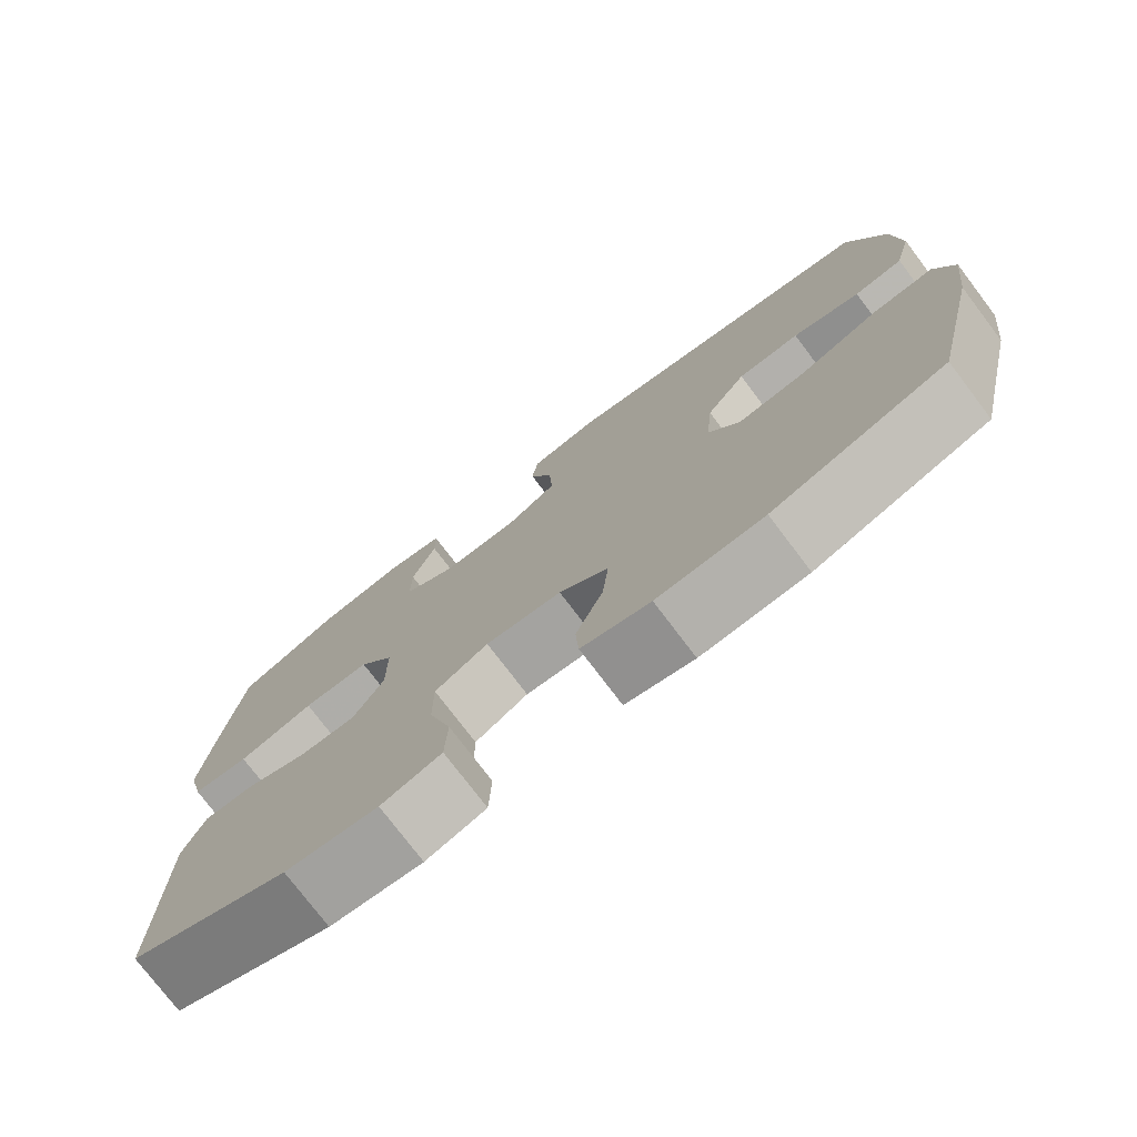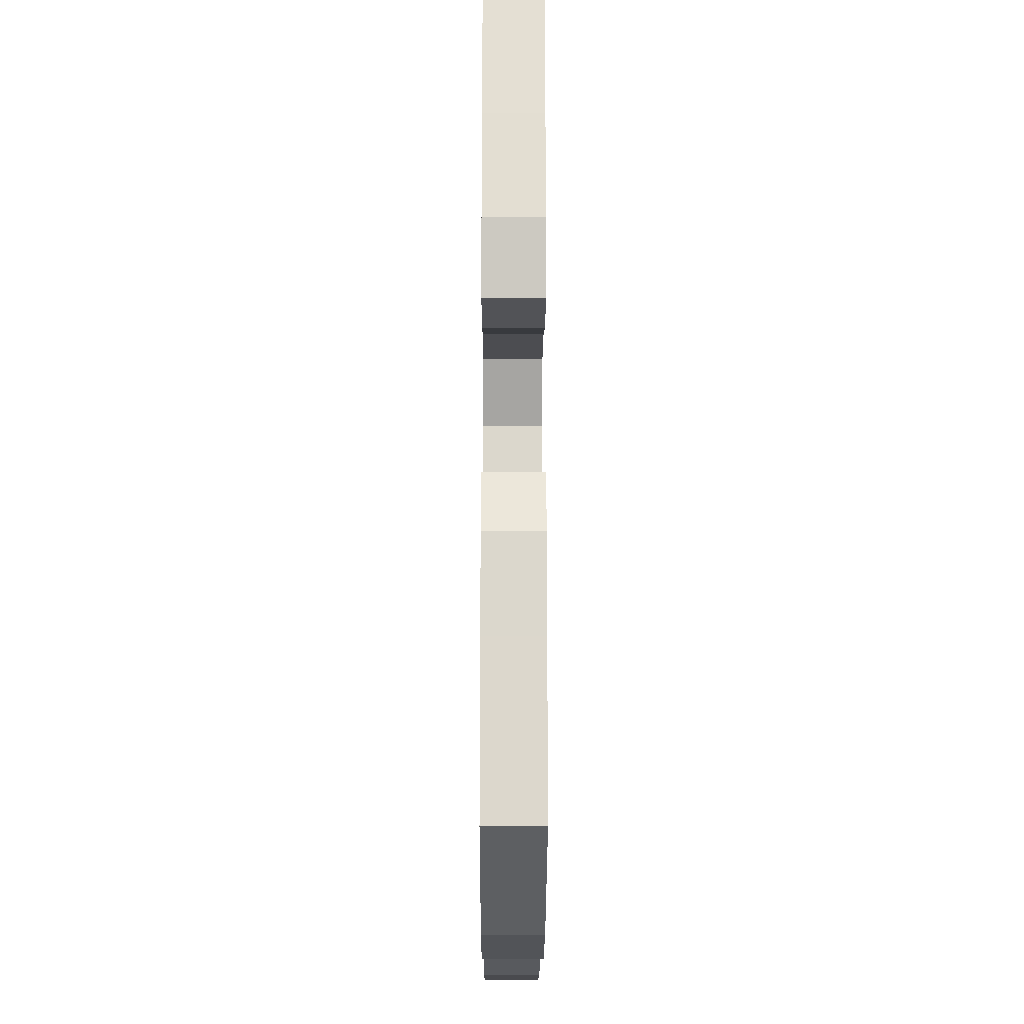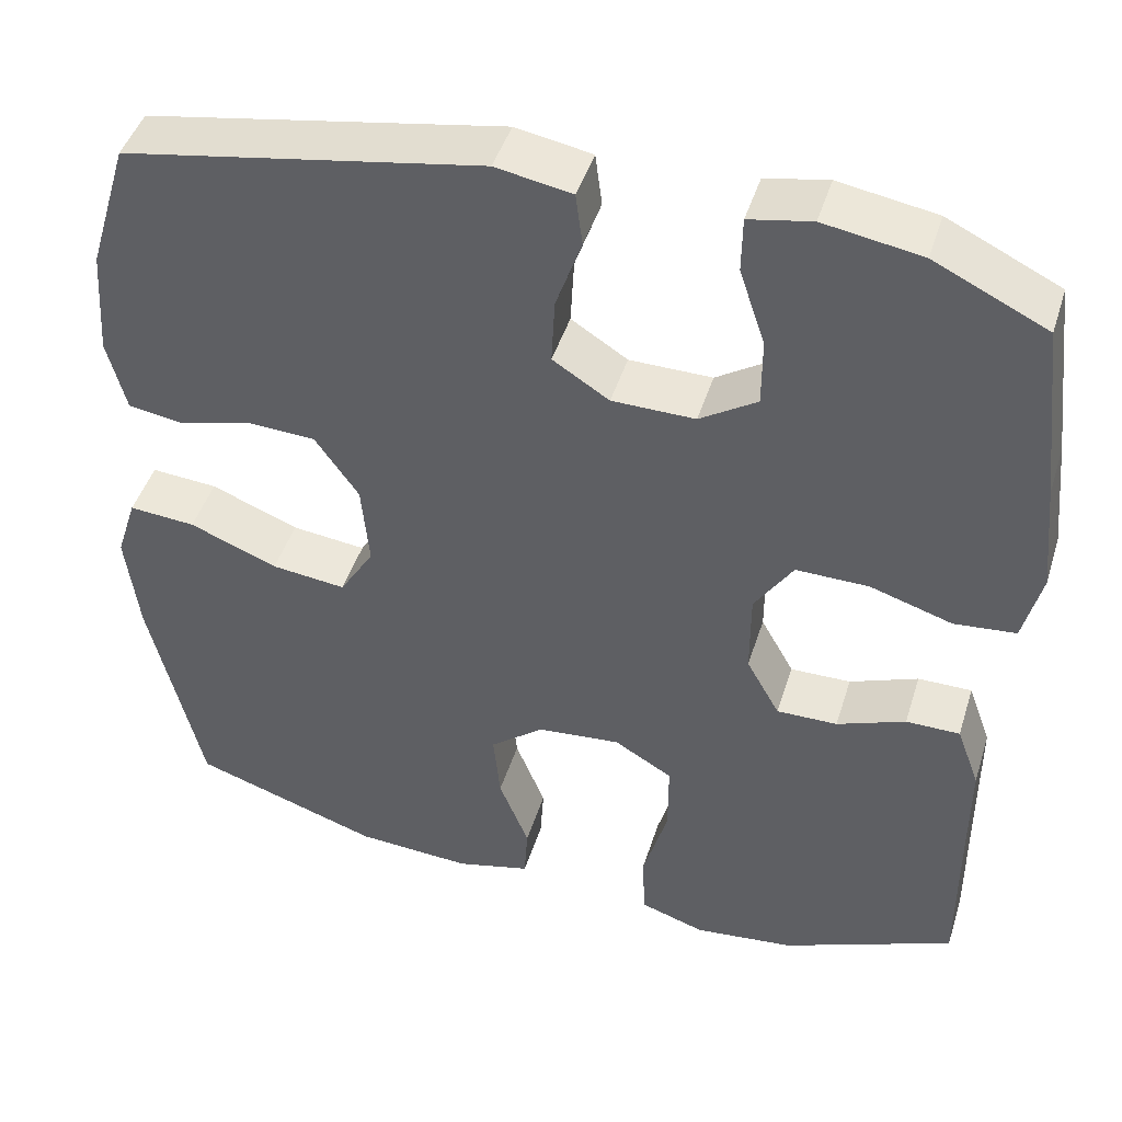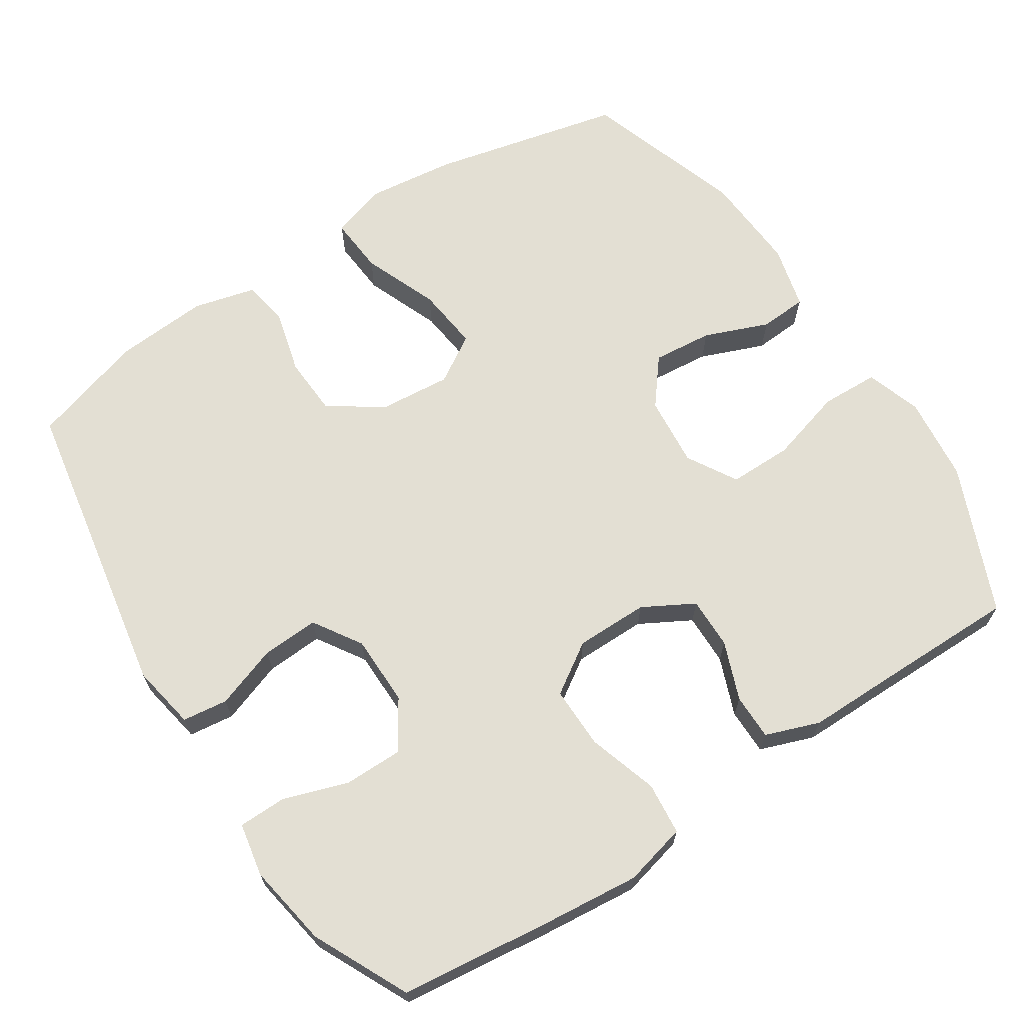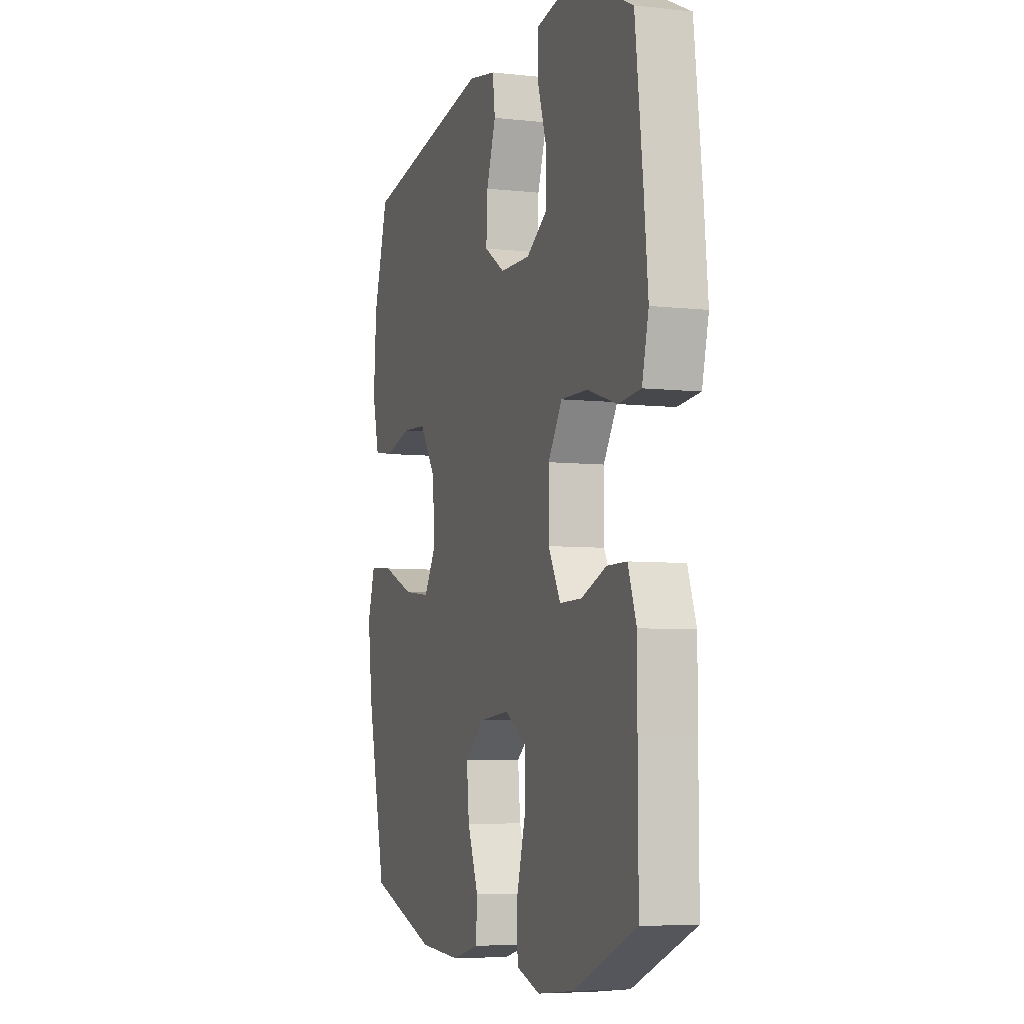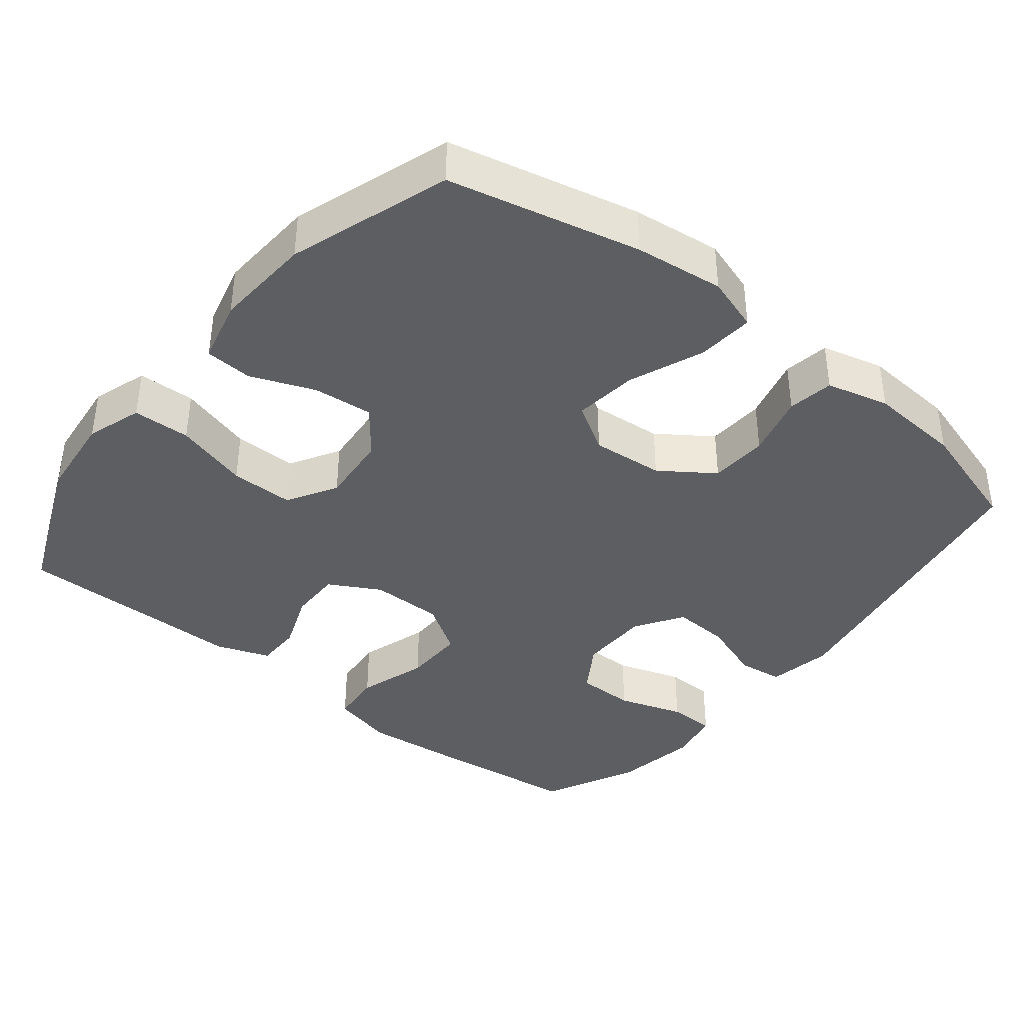
<metadata>
{"format":"obj","ext":"obj","renderer":"f3d","projection":"perspective","resolution":1024,"background":"white","views":[{"elev":-76.7,"azim":-142.8,"up":"+Z"},{"elev":-16.8,"azim":89.8,"up":"+Z"},{"elev":45.3,"azim":17.1,"up":"+Z"},{"elev":66.9,"azim":56.8,"up":"+Y"},{"elev":-5.9,"azim":71.2,"up":"+Z"},{"elev":-39.3,"azim":-128.9,"up":"+Y"}]}
</metadata>
<code>
v 0.5 0.07 0.5
v 0.525 0.07 0.288
v 0.538 0.07 0.158
v 0.517 0.07 0.072
v 0.445 0.07 0.065
v 0.349 0.07 0.095
v 0.264 0.07 0.096
v 0.219 0.07 0.027
v 0.219 0.07 -0.073
v 0.258 0.07 -0.143
v 0.329 0.07 -0.142
v 0.409 0.07 -0.111
v 0.472 0.07 -0.111
v 0.499 0.07 -0.185
v 0.499 0.07 -0.3
v 0.5 0.07 -0.5
v 0.298 0.07 -0.585
v 0.181 0.07 -0.598
v 0.105 0.07 -0.573
v 0.102 0.07 -0.494
v 0.131 0.07 -0.392
v 0.131 0.07 -0.305
v 0.063 0.07 -0.265
v -0.034 0.07 -0.274
v -0.097 0.07 -0.324
v -0.089 0.07 -0.406
v -0.054 0.07 -0.494
v -0.058 0.07 -0.559
v -0.145 0.07 -0.581
v -0.28 0.07 -0.573
v -0.5 0.07 -0.5
v -0.561 0.07 -0.238
v -0.576 0.07 -0.116
v -0.552 0.07 -0.041
v -0.474 0.07 -0.047
v -0.371 0.07 -0.088
v -0.284 0.07 -0.098
v -0.244 0.07 -0.033
v -0.253 0.07 0.066
v -0.304 0.07 0.139
v -0.384 0.07 0.143
v -0.471 0.07 0.12
v -0.534 0.07 0.13
v -0.556 0.07 0.216
v -0.547 0.07 0.344
v -0.5 0.07 0.5
v -0.082 0.07 0.575
v 0.007 0.07 0.559
v 0.015 0.07 0.497
v -0.015 0.07 0.411
v -0.019 0.07 0.333
v 0.047 0.07 0.291
v 0.144 0.07 0.29
v 0.211 0.07 0.333
v 0.211 0.07 0.413
v 0.181 0.07 0.503
v 0.182 0.07 0.568
v 0.255 0.07 0.582
v 0.369 0.07 0.563
v 0.5 0 0.5
v 0.525 0 0.288
v 0.538 0 0.158
v 0.517 0 0.072
v 0.445 0 0.065
v 0.349 0 0.095
v 0.264 0 0.096
v 0.219 0 0.027
v 0.219 0 -0.073
v 0.258 0 -0.143
v 0.329 0 -0.142
v 0.409 0 -0.111
v 0.472 0 -0.111
v 0.499 0 -0.185
v 0.499 0 -0.3
v 0.5 0 -0.5
v 0.298 0 -0.585
v 0.181 0 -0.598
v 0.105 0 -0.573
v 0.102 0 -0.494
v 0.131 0 -0.392
v 0.131 0 -0.305
v 0.063 0 -0.265
v -0.034 0 -0.274
v -0.097 0 -0.324
v -0.089 0 -0.406
v -0.054 0 -0.494
v -0.058 0 -0.559
v -0.145 0 -0.581
v -0.28 0 -0.573
v -0.5 0 -0.5
v -0.561 0 -0.238
v -0.576 0 -0.116
v -0.552 0 -0.041
v -0.474 0 -0.047
v -0.371 0 -0.088
v -0.284 0 -0.098
v -0.244 0 -0.033
v -0.253 0 0.066
v -0.304 0 0.139
v -0.384 0 0.143
v -0.471 0 0.12
v -0.534 0 0.13
v -0.556 0 0.216
v -0.547 0 0.344
v -0.5 0 0.5
v -0.082 0 0.575
v 0.007 0 0.559
v 0.015 0 0.497
v -0.015 0 0.411
v -0.019 0 0.333
v 0.047 0 0.291
v 0.144 0 0.29
v 0.211 0 0.333
v 0.211 0 0.413
v 0.181 0 0.503
v 0.182 0 0.568
v 0.255 0 0.582
v 0.369 0 0.563
f 4 5 6
f 3 4 6
f 2 3 6
f 1 2 6
f 59 1 6
f 58 59 6
f 57 58 6
f 56 57 6
f 55 56 6
f 54 55 6 7
f 53 54 7 8
f 52 53 8 9
f 51 52 9
f 48 49 50
f 47 48 50
f 46 47 50
f 45 46 50
f 44 45 50
f 43 44 50
f 42 43 50
f 41 42 50
f 40 41 50 51
f 51 9 10
f 40 51 10
f 39 40 10
f 34 35 36
f 33 34 36
f 32 33 36
f 31 32 36
f 30 31 36
f 29 30 36
f 28 29 36
f 27 28 36
f 26 27 36
f 25 26 36 37
f 24 25 37 38
f 19 20 21
f 18 19 21
f 17 18 21
f 16 17 21
f 15 16 21
f 15 21 22
f 14 15 22
f 13 14 22
f 12 13 22
f 11 12 22
f 10 11 22 23
f 24 38 39
f 23 24 39
f 10 23 39
f 65 64 63
f 65 63 62
f 65 62 61
f 65 61 60
f 65 60 118
f 65 118 117
f 65 117 116
f 65 116 115
f 65 115 114
f 66 65 114 113
f 67 66 113 112
f 68 67 112 111
f 68 111 110
f 109 108 107
f 109 107 106
f 109 106 105
f 109 105 104
f 109 104 103
f 109 103 102
f 109 102 101
f 109 101 100
f 110 109 100 99
f 69 68 110
f 69 110 99
f 69 99 98
f 95 94 93
f 95 93 92
f 95 92 91
f 95 91 90
f 95 90 89
f 95 89 88
f 95 88 87
f 95 87 86
f 95 86 85
f 96 95 85 84
f 97 96 84 83
f 80 79 78
f 80 78 77
f 80 77 76
f 80 76 75
f 80 75 74
f 81 80 74
f 81 74 73
f 81 73 72
f 81 72 71
f 81 71 70
f 82 81 70 69
f 98 97 83
f 98 83 82
f 98 82 69
f 1 60 61 2
f 2 61 62 3
f 3 62 63 4
f 4 63 64 5
f 5 64 65 6
f 6 65 66 7
f 7 66 67 8
f 8 67 68 9
f 9 68 69 10
f 10 69 70 11
f 11 70 71 12
f 12 71 72 13
f 13 72 73 14
f 14 73 74 15
f 15 74 75 16
f 16 75 76 17
f 17 76 77 18
f 18 77 78 19
f 19 78 79 20
f 20 79 80 21
f 21 80 81 22
f 22 81 82 23
f 23 82 83 24
f 24 83 84 25
f 25 84 85 26
f 26 85 86 27
f 27 86 87 28
f 28 87 88 29
f 29 88 89 30
f 30 89 90 31
f 31 90 91 32
f 32 91 92 33
f 33 92 93 34
f 34 93 94 35
f 35 94 95 36
f 36 95 96 37
f 37 96 97 38
f 38 97 98 39
f 39 98 99 40
f 40 99 100 41
f 41 100 101 42
f 42 101 102 43
f 43 102 103 44
f 44 103 104 45
f 45 104 105 46
f 46 105 106 47
f 47 106 107 48
f 48 107 108 49
f 49 108 109 50
f 50 109 110 51
f 51 110 111 52
f 52 111 112 53
f 53 112 113 54
f 54 113 114 55
f 55 114 115 56
f 56 115 116 57
f 57 116 117 58
f 58 117 118 59
f 59 118 60 1

</code>
